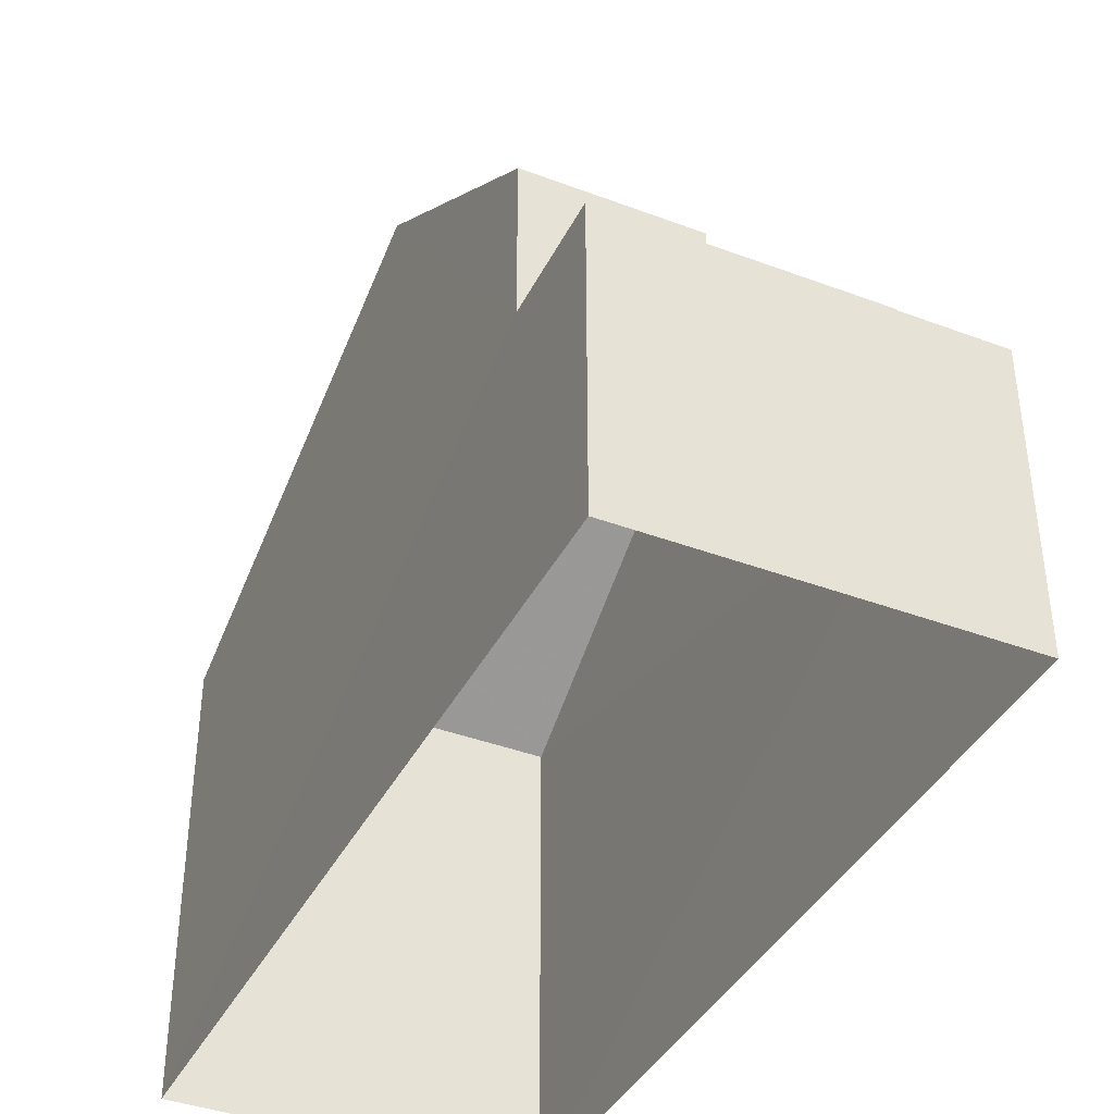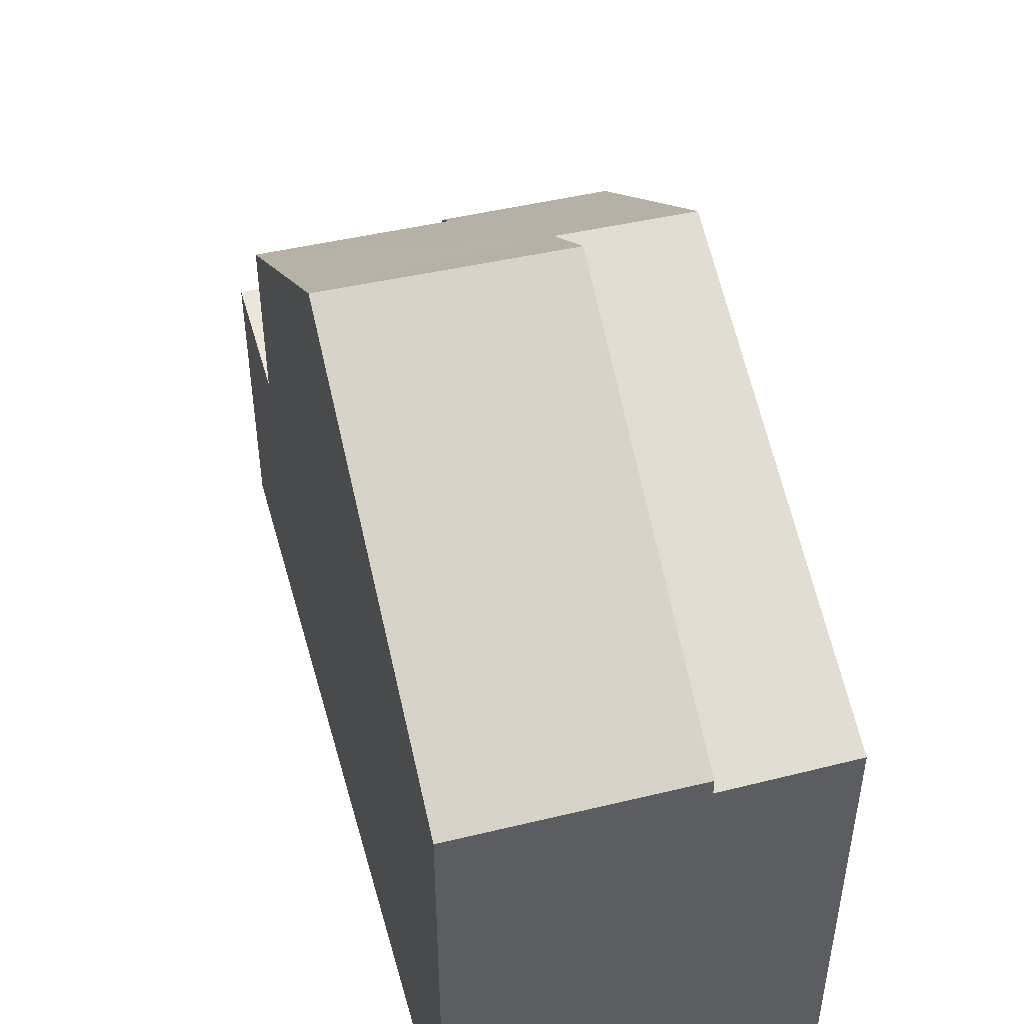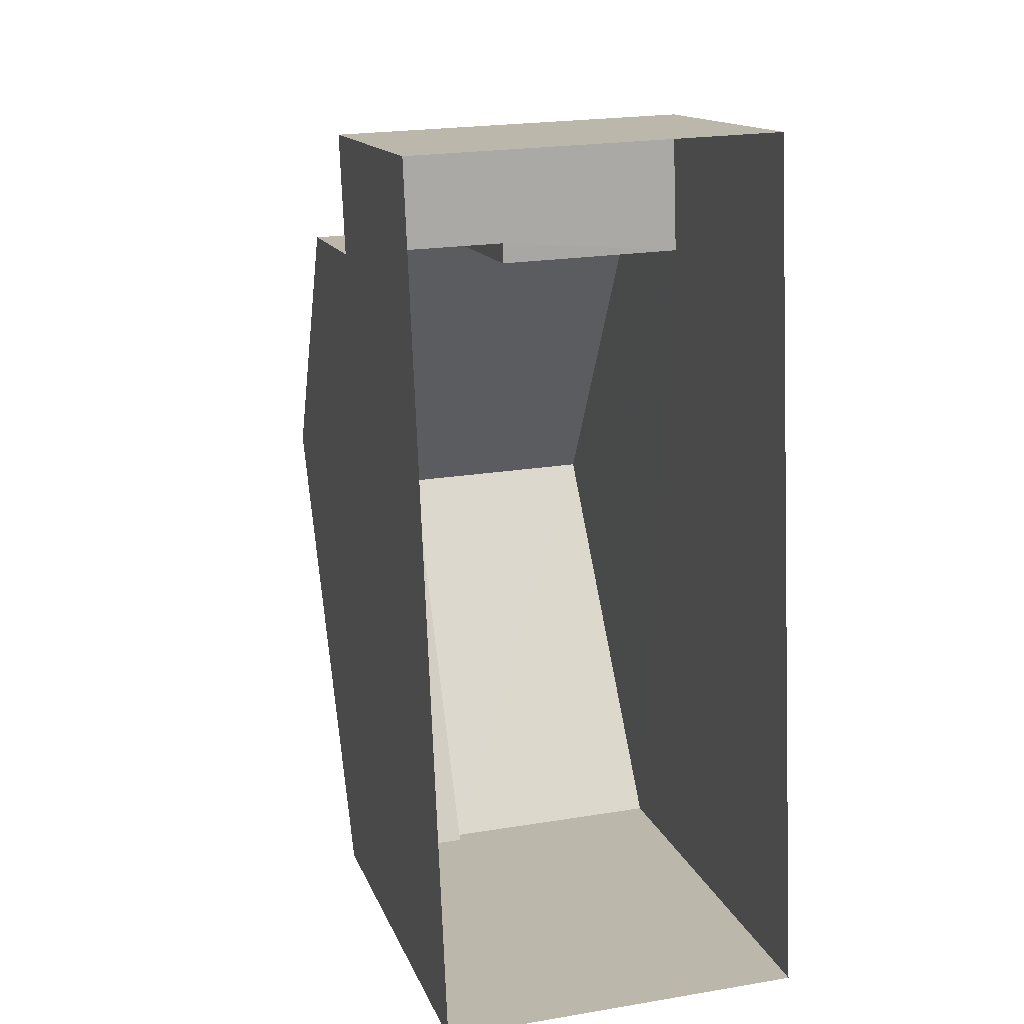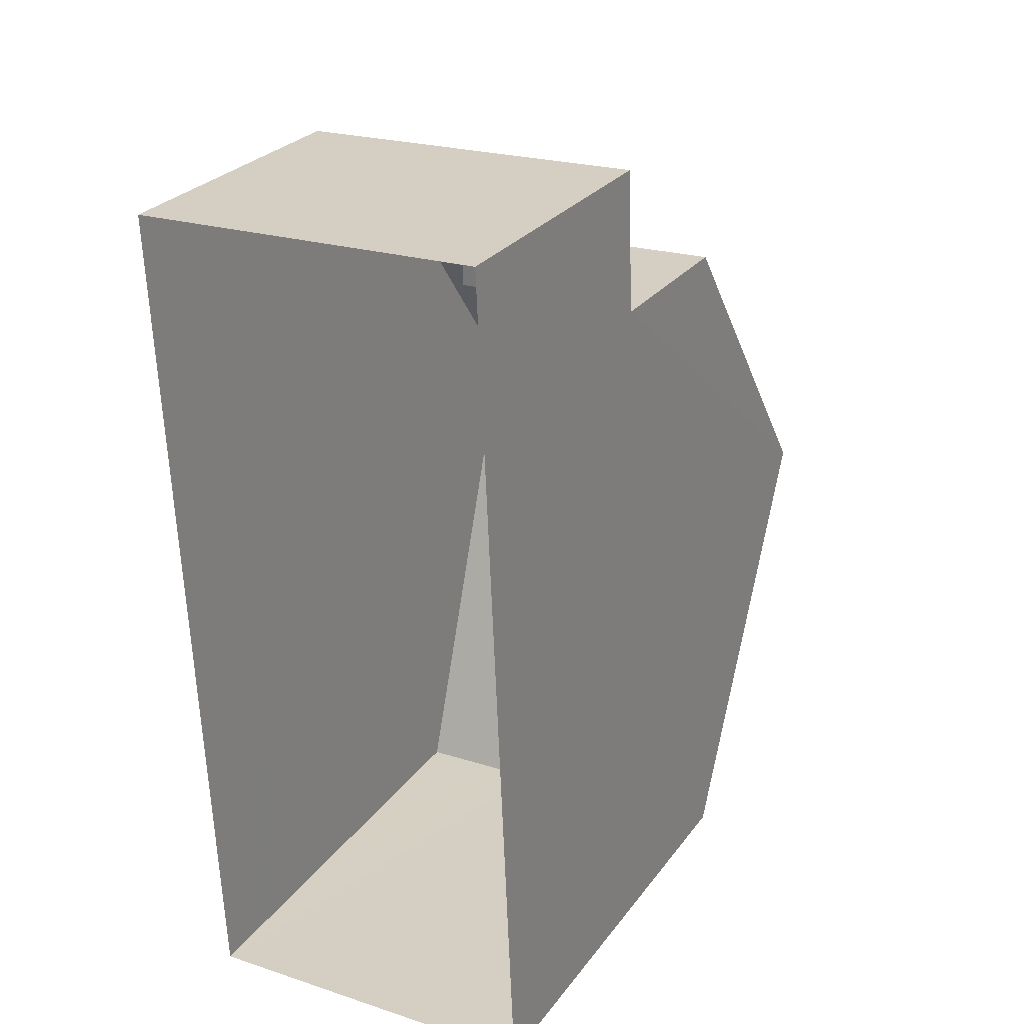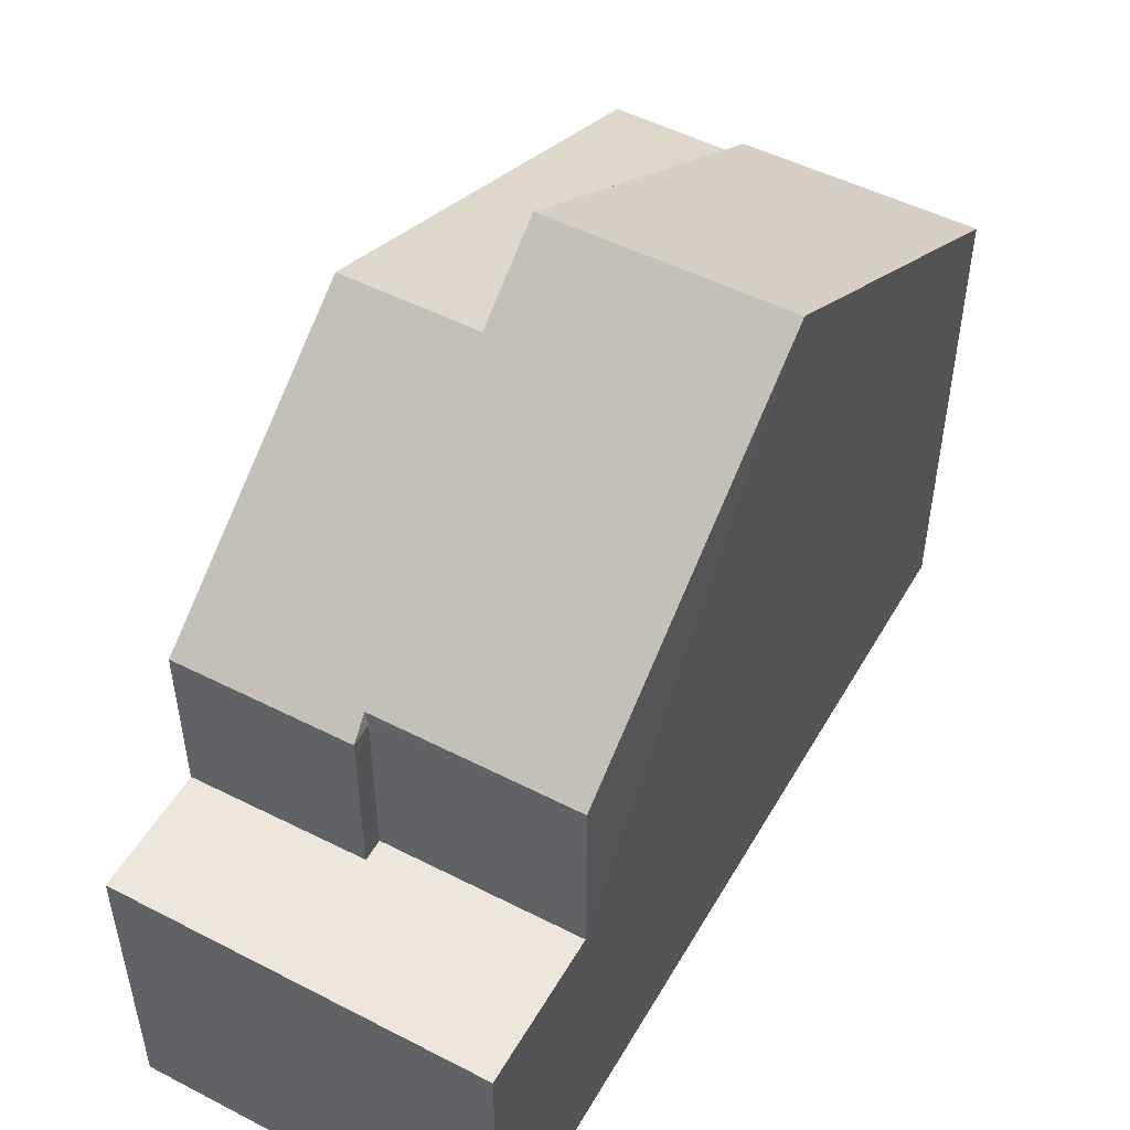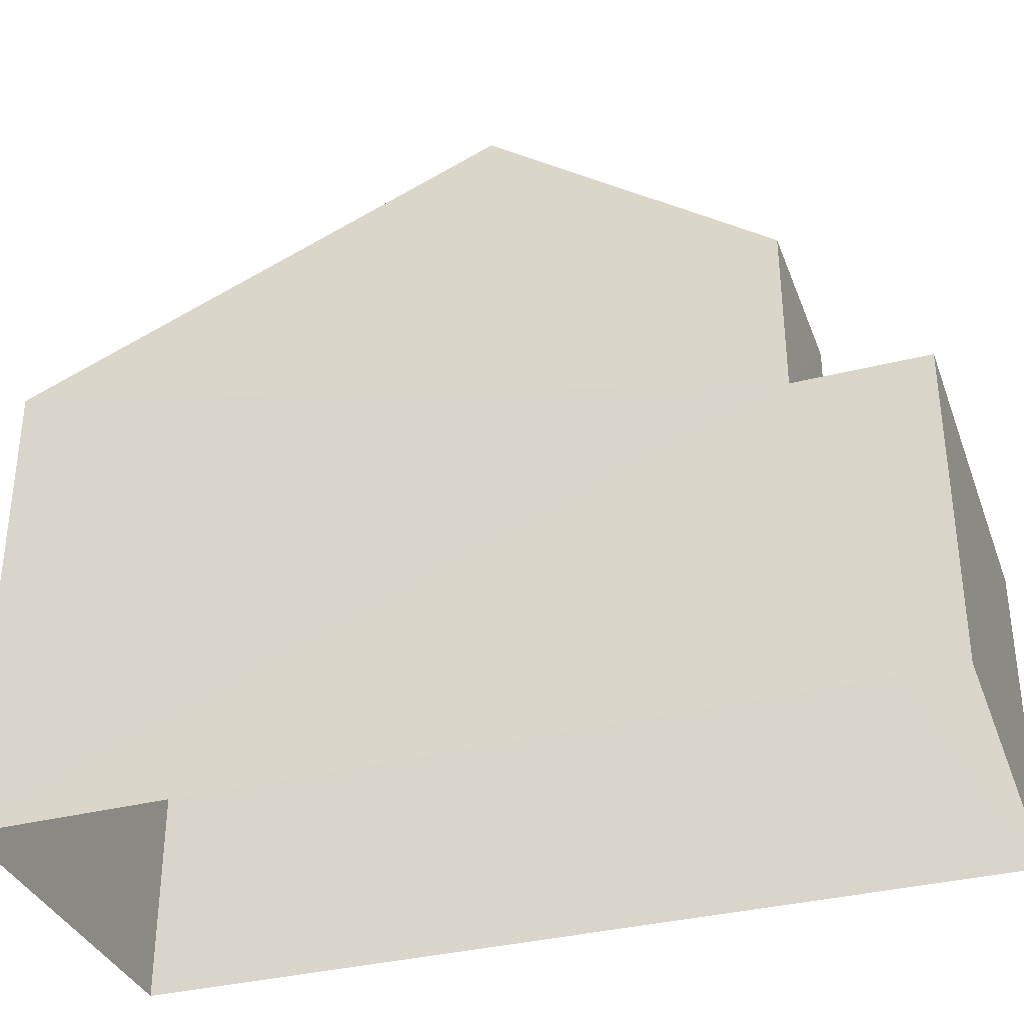
<metadata>
{"format":"obj","ext":"obj","renderer":"f3d","projection":"perspective","resolution":1024,"background":"white","views":[{"elev":-39.9,"azim":152.7,"up":"+Z"},{"elev":47.4,"azim":-17.4,"up":"+Z"},{"elev":14.1,"azim":164.4,"up":"+Y"},{"elev":27.4,"azim":-151.1,"up":"+Y"},{"elev":50.8,"azim":-153.0,"up":"+Z"},{"elev":-34.8,"azim":106.5,"up":"+Z"}]}
</metadata>
<code>
v -3.74e+05 -1.056e+05 19.07
v -3.74e+05 -1.056e+05 19.06
v -3.74e+05 -1.056e+05 19.06
v -3.74e+05 -1.056e+05 19.07
v -3.74e+05 -1.056e+05 24.96
v -3.74e+05 -1.056e+05 24.96
v -3.74e+05 -1.056e+05 27.43
v -3.74e+05 -1.056e+05 27.43
v -3.74e+05 -1.056e+05 28.19
v -3.74e+05 -1.056e+05 25.16
v -3.74e+05 -1.056e+05 25.16
v -3.74e+05 -1.056e+05 28.19
v -3.74e+05 -1.056e+05 22.9
v -3.74e+05 -1.056e+05 22.89
v -3.74e+05 -1.056e+05 22.9
v -3.74e+05 -1.056e+05 22.9
v -3.74e+05 -1.056e+05 22.9
v -3.74e+05 -1.056e+05 22.9
v -3.74e+05 -1.056e+05 25.16
v -3.74e+05 -1.056e+05 24.96
v -3.74e+05 -1.056e+05 25.16
v -3.74e+05 -1.056e+05 24.96
v -3.74e+05 -1.056e+05 24.96
f 1 2 3
f 4 1 3
f 5 6 7
f 8 5 7
f 9 10 11
f 12 9 11
f 13 14 15
f 14 16 15
f 15 17 18
f 15 16 17
f 19 9 8
f 9 12 8
f 20 21 22
f 19 8 21
f 22 21 7
f 21 8 7
f 21 20 23
f 13 20 22
f 13 15 20
f 15 23 20
f 15 18 23
f 7 6 13
f 22 7 13
f 6 4 13
f 13 4 3
f 13 3 14
f 16 3 2
f 16 14 3
f 11 10 5
f 10 1 5
f 5 4 6
f 5 1 4
f 12 5 8
f 12 11 5
f 10 9 17
f 10 17 1
f 9 19 17
f 1 17 2
f 2 17 16
f 21 23 19
f 23 17 19
f 23 18 17

</code>
